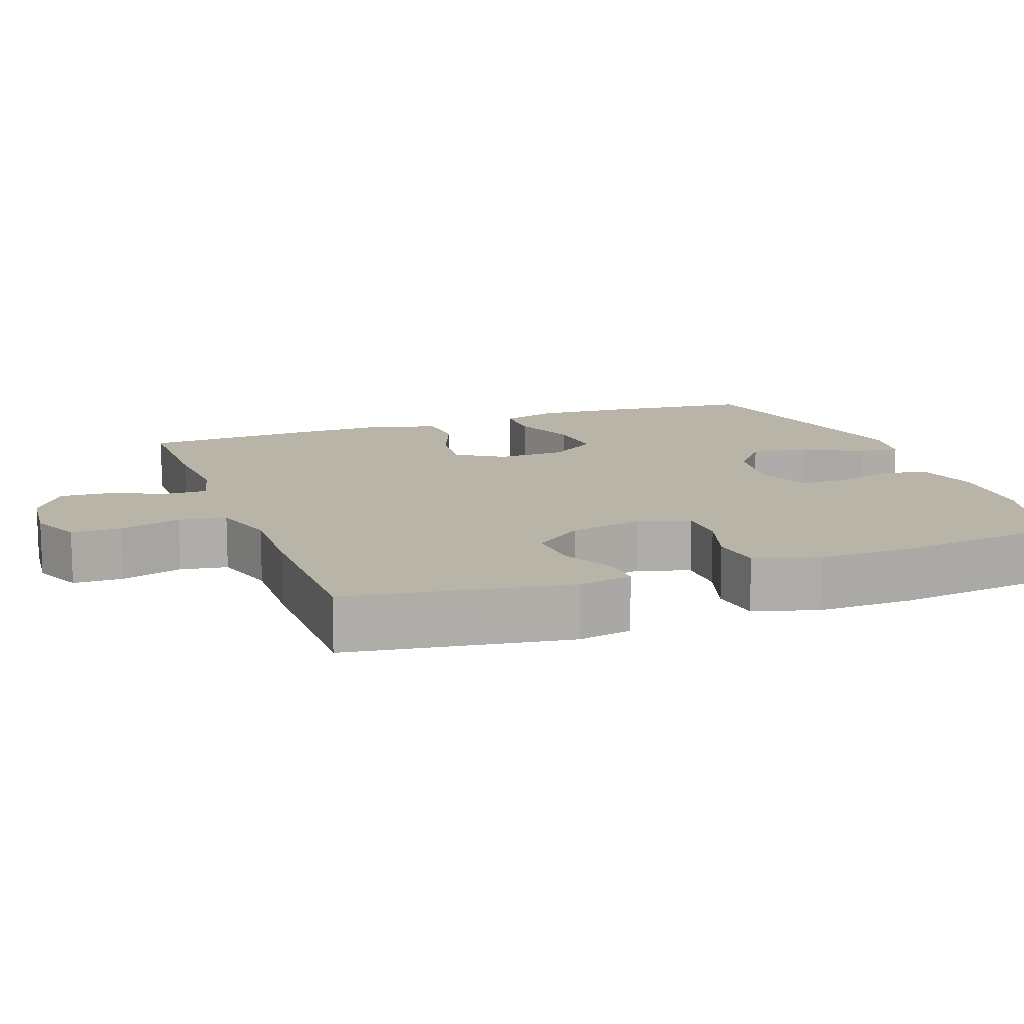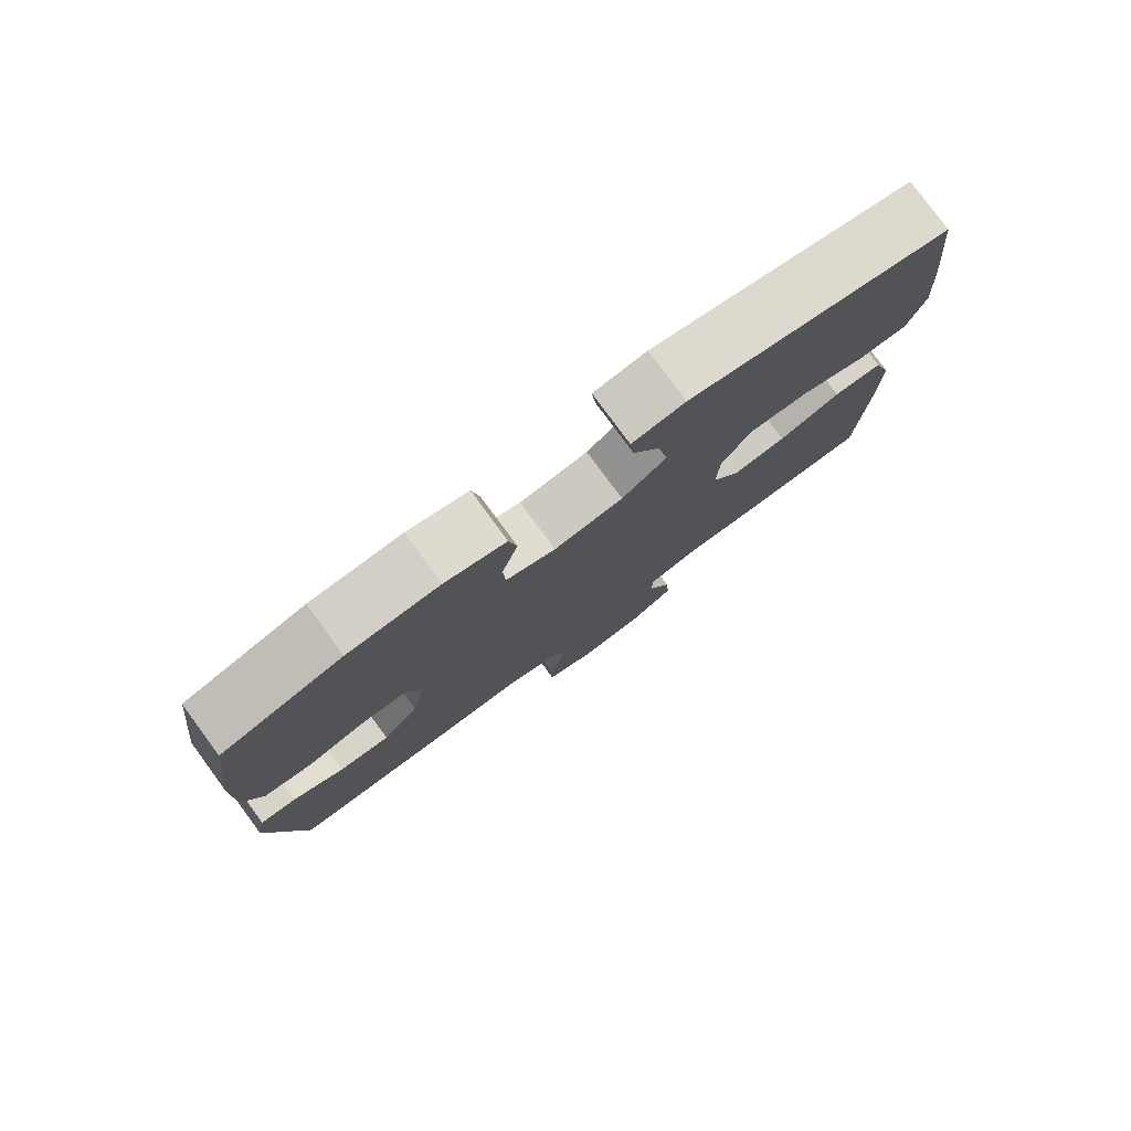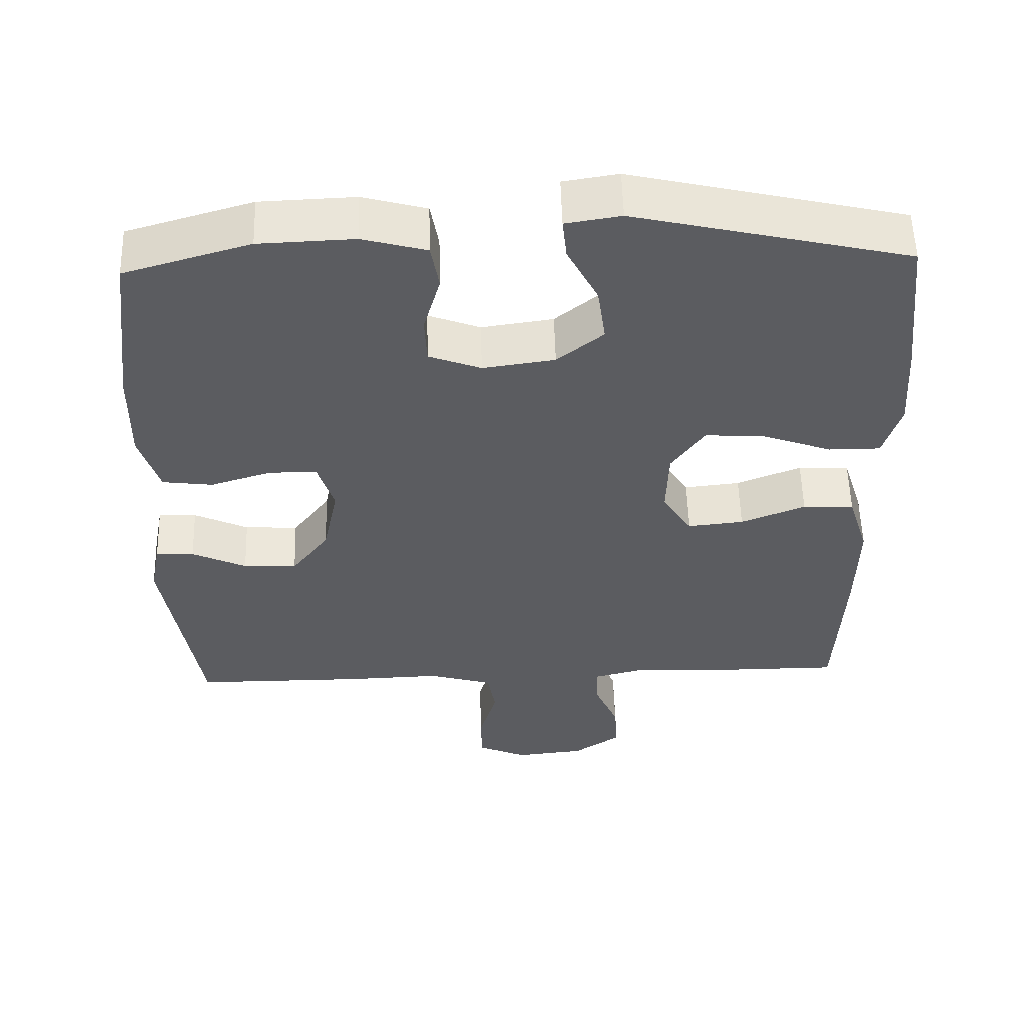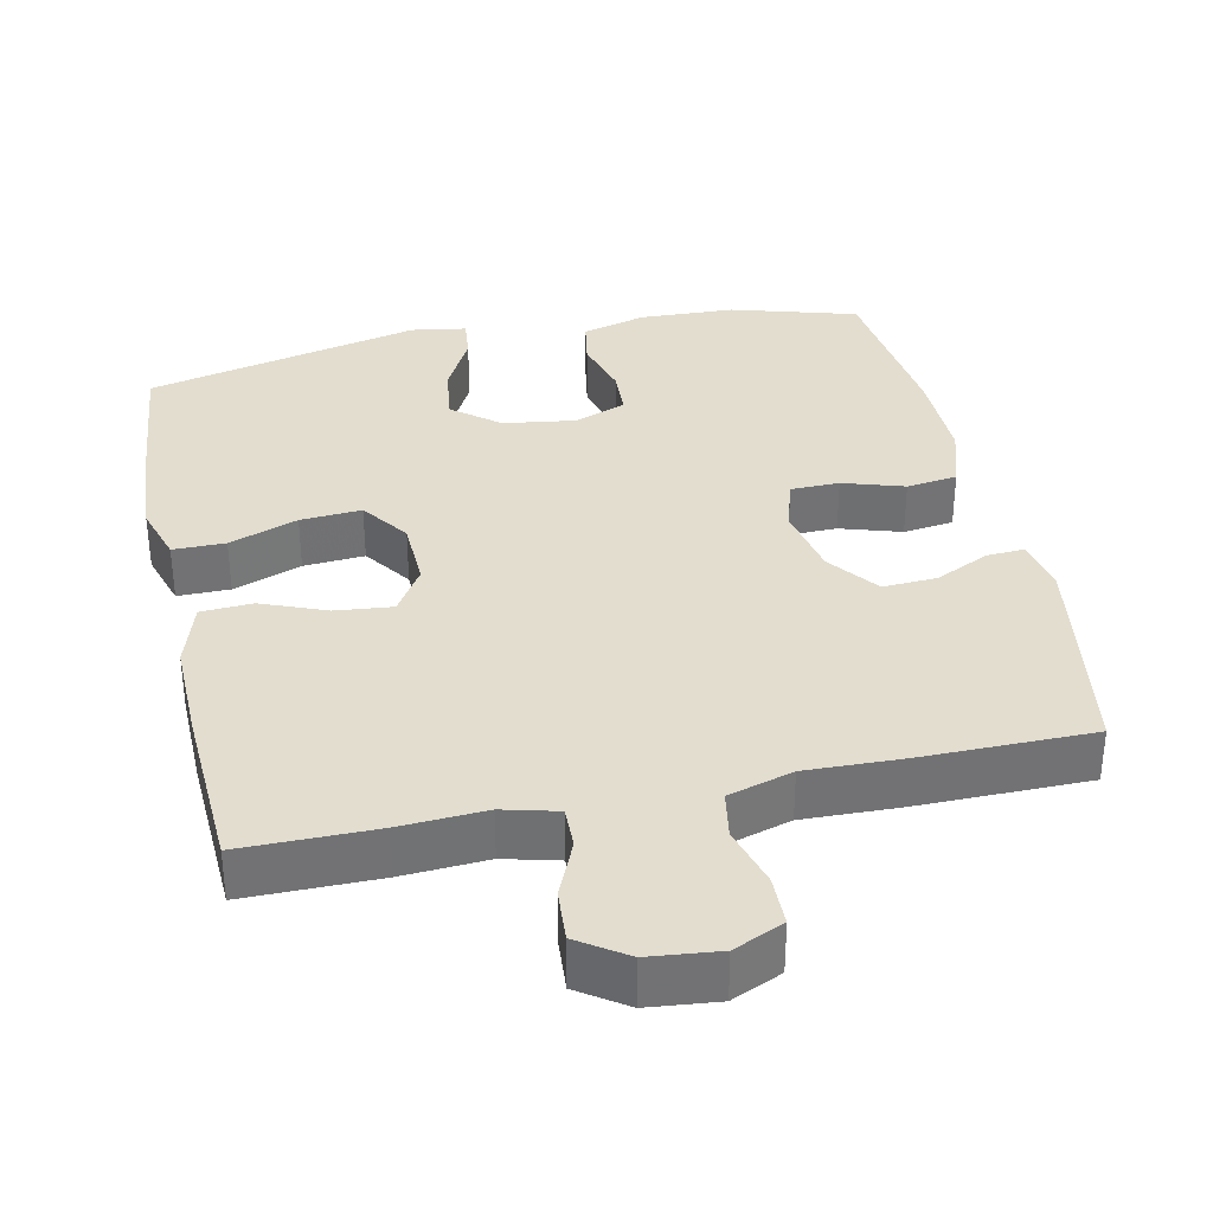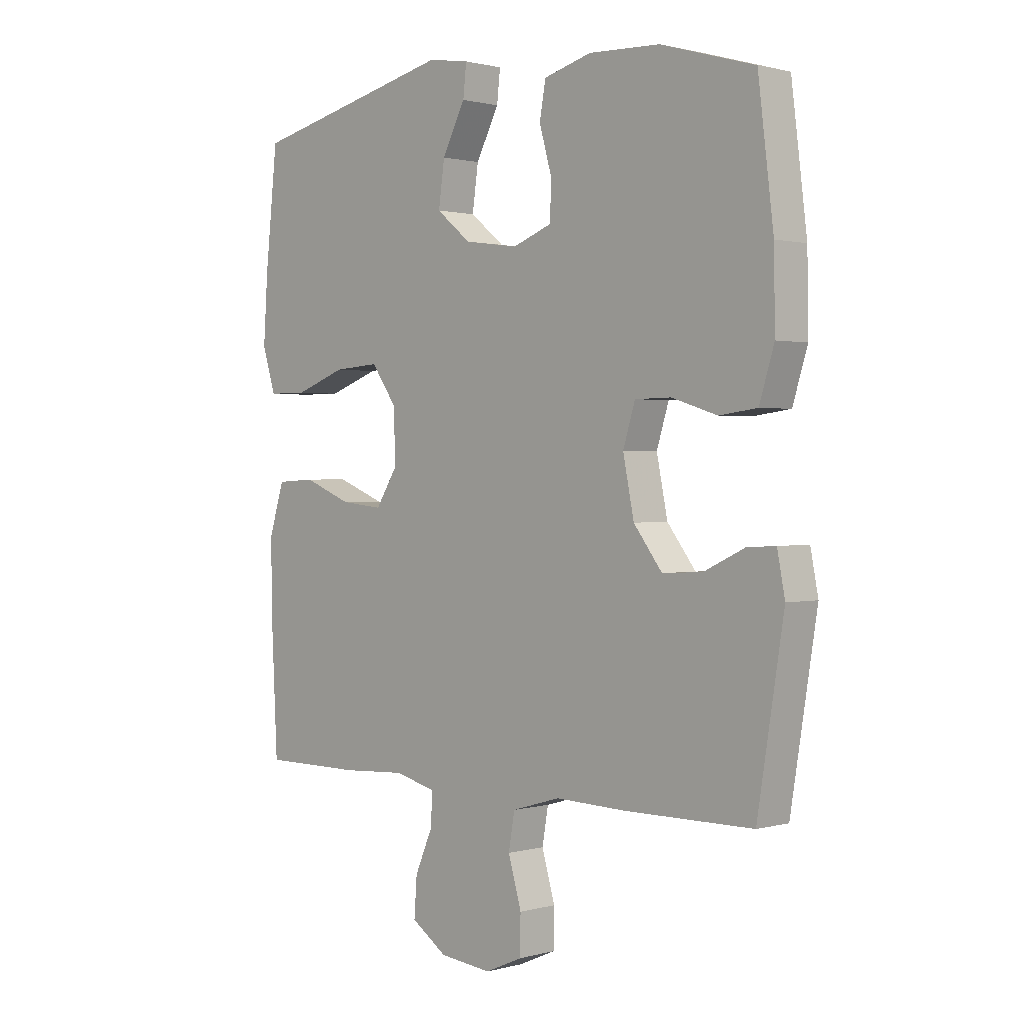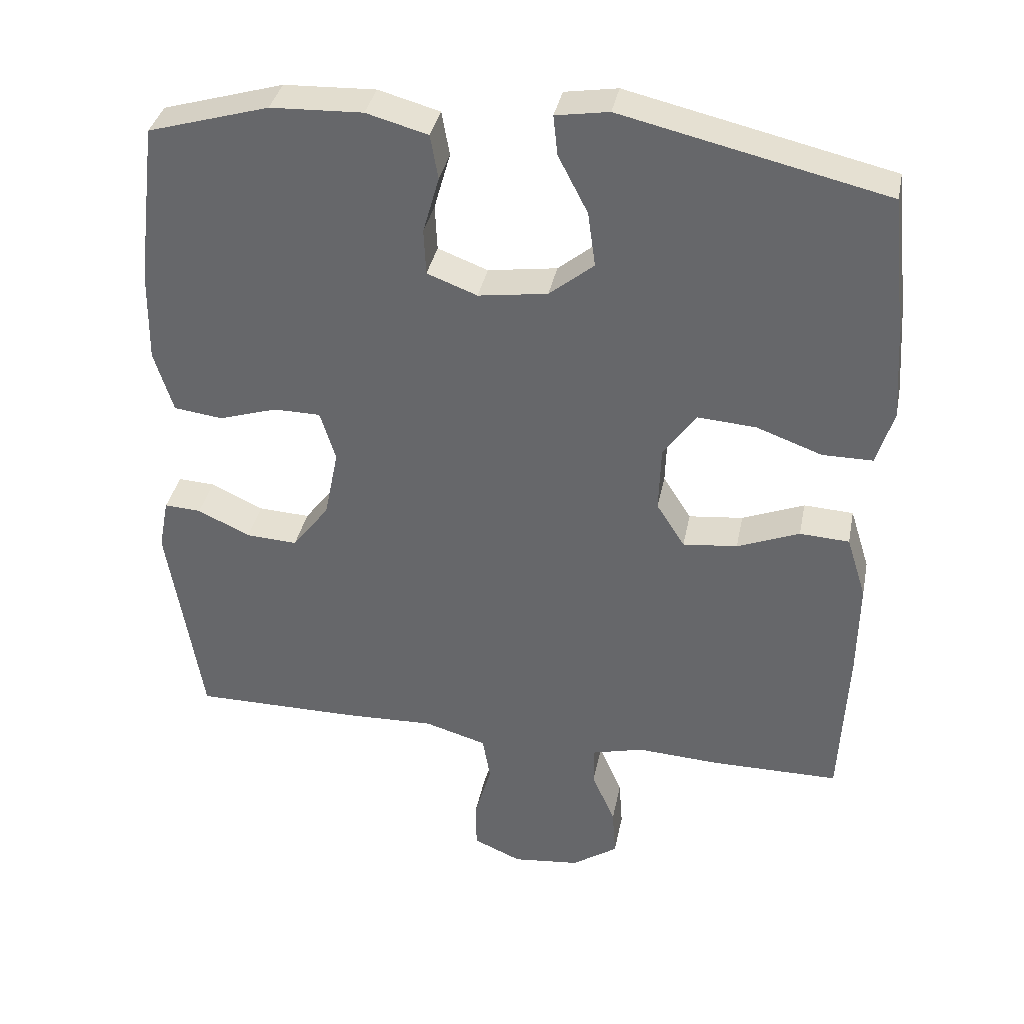
<metadata>
{"format":"obj","ext":"obj","renderer":"f3d","projection":"perspective","resolution":1024,"background":"white","views":[{"elev":13.0,"azim":-110.2,"up":"+Y"},{"elev":79.4,"azim":-36.4,"up":"+Z"},{"elev":55.1,"azim":-1.6,"up":"+Z"},{"elev":34.8,"azim":167.9,"up":"+Y"},{"elev":1.1,"azim":-134.7,"up":"+Z"},{"elev":36.2,"azim":11.1,"up":"+Z"}]}
</metadata>
<code>
v -0.5 0.07 -0.5
v -0.548 0.07 -0.2
v -0.534 0.07 -0.127
v -0.482 0.07 -0.13
v -0.408 0.07 -0.165
v -0.335 0.07 -0.169
v -0.283 0.07 -0.101
v -0.263 0.07 -0.002
v -0.285 0.07 0.069
v -0.351 0.07 0.07
v -0.434 0.07 0.044
v -0.503 0.07 0.053
v -0.53 0.07 0.14
v -0.528 0.07 0.271
v -0.5 0.07 0.5
v -0.329 0.07 0.55
v -0.199 0.07 0.555
v -0.112 0.07 0.531
v -0.101 0.07 0.468
v -0.124 0.07 0.387
v -0.121 0.07 0.322
v -0.05 0.07 0.295
v 0.048 0.07 0.309
v 0.111 0.07 0.36
v 0.1 0.07 0.438
v 0.058 0.07 0.519
v 0.052 0.07 0.575
v 0.127 0.07 0.587
v 0.5 0.07 0.5
v 0.522 0.07 0.294
v 0.53 0.07 0.173
v 0.506 0.07 0.095
v 0.435 0.07 0.095
v 0.342 0.07 0.129
v 0.259 0.07 0.135
v 0.213 0.07 0.07
v 0.21 0.07 -0.024
v 0.25 0.07 -0.087
v 0.327 0.07 -0.079
v 0.415 0.07 -0.044
v 0.485 0.07 -0.048
v 0.513 0.07 -0.137
v 0.511 0.07 -0.273
v 0.5 0.07 -0.5
v 0.319 0.07 -0.5
v 0.202 0.07 -0.493
v 0.128 0.07 -0.512
v 0.129 0.07 -0.568
v 0.162 0.07 -0.644
v 0.167 0.07 -0.714
v 0.102 0.07 -0.758
v 0.007 0.07 -0.768
v -0.061 0.07 -0.738
v -0.062 0.07 -0.67
v -0.038 0.07 -0.587
v -0.049 0.07 -0.523
v -0.137 0.07 -0.497
v -0.267 0.07 -0.501
v -0.5 0 -0.5
v -0.548 0 -0.2
v -0.534 0 -0.127
v -0.482 0 -0.13
v -0.408 0 -0.165
v -0.335 0 -0.169
v -0.283 0 -0.101
v -0.263 0 -0.002
v -0.285 0 0.069
v -0.351 0 0.07
v -0.434 0 0.044
v -0.503 0 0.053
v -0.53 0 0.14
v -0.528 0 0.271
v -0.5 0 0.5
v -0.329 0 0.55
v -0.199 0 0.555
v -0.112 0 0.531
v -0.101 0 0.468
v -0.124 0 0.387
v -0.121 0 0.322
v -0.05 0 0.295
v 0.048 0 0.309
v 0.111 0 0.36
v 0.1 0 0.438
v 0.058 0 0.519
v 0.052 0 0.575
v 0.127 0 0.587
v 0.5 0 0.5
v 0.522 0 0.294
v 0.53 0 0.173
v 0.506 0 0.095
v 0.435 0 0.095
v 0.342 0 0.129
v 0.259 0 0.135
v 0.213 0 0.07
v 0.21 0 -0.024
v 0.25 0 -0.087
v 0.327 0 -0.079
v 0.415 0 -0.044
v 0.485 0 -0.048
v 0.513 0 -0.137
v 0.511 0 -0.273
v 0.5 0 -0.5
v 0.319 0 -0.5
v 0.202 0 -0.493
v 0.128 0 -0.512
v 0.129 0 -0.568
v 0.162 0 -0.644
v 0.167 0 -0.714
v 0.102 0 -0.758
v 0.007 0 -0.768
v -0.061 0 -0.738
v -0.062 0 -0.67
v -0.038 0 -0.587
v -0.049 0 -0.523
v -0.137 0 -0.497
v -0.267 0 -0.501
f 57 58 1 2
f 56 57 2 3
f 52 53 54 55
f 52 55 56
f 51 52 56
f 48 49 50 51
f 47 48 51 56
f 46 47 56 3
f 39 40 41 42
f 38 39 42 43
f 31 32 33 34
f 31 34 35
f 30 31 35
f 29 30 35
f 28 29 35 36
f 25 26 27 28
f 24 25 28 36
f 17 18 19 20
f 17 20 21
f 16 17 21
f 15 16 21
f 14 15 21
f 13 14 21 22
f 10 11 12 13
f 9 10 13 22
f 46 3 4 5
f 46 5 6
f 45 46 6 7
f 38 43 44 45
f 37 38 45 7
f 23 24 36 37
f 23 37 7 8
f 8 9 22 23
f 60 59 116 115
f 61 60 115 114
f 113 112 111 110
f 114 113 110
f 114 110 109
f 109 108 107 106
f 114 109 106 105
f 61 114 105 104
f 100 99 98 97
f 101 100 97 96
f 92 91 90 89
f 93 92 89
f 93 89 88
f 93 88 87
f 94 93 87 86
f 86 85 84 83
f 94 86 83 82
f 78 77 76 75
f 79 78 75
f 79 75 74
f 79 74 73
f 79 73 72
f 80 79 72 71
f 71 70 69 68
f 80 71 68 67
f 63 62 61 104
f 64 63 104
f 65 64 104 103
f 103 102 101 96
f 65 103 96 95
f 95 94 82 81
f 66 65 95 81
f 81 80 67 66
f 1 59 60 2
f 2 60 61 3
f 3 61 62 4
f 4 62 63 5
f 5 63 64 6
f 6 64 65 7
f 7 65 66 8
f 8 66 67 9
f 9 67 68 10
f 10 68 69 11
f 11 69 70 12
f 12 70 71 13
f 13 71 72 14
f 14 72 73 15
f 15 73 74 16
f 16 74 75 17
f 17 75 76 18
f 18 76 77 19
f 19 77 78 20
f 20 78 79 21
f 21 79 80 22
f 22 80 81 23
f 23 81 82 24
f 24 82 83 25
f 25 83 84 26
f 26 84 85 27
f 27 85 86 28
f 28 86 87 29
f 29 87 88 30
f 30 88 89 31
f 31 89 90 32
f 32 90 91 33
f 33 91 92 34
f 34 92 93 35
f 35 93 94 36
f 36 94 95 37
f 37 95 96 38
f 38 96 97 39
f 39 97 98 40
f 40 98 99 41
f 41 99 100 42
f 42 100 101 43
f 43 101 102 44
f 44 102 103 45
f 45 103 104 46
f 46 104 105 47
f 47 105 106 48
f 48 106 107 49
f 49 107 108 50
f 50 108 109 51
f 51 109 110 52
f 52 110 111 53
f 53 111 112 54
f 54 112 113 55
f 55 113 114 56
f 56 114 115 57
f 57 115 116 58
f 58 116 59 1

</code>
